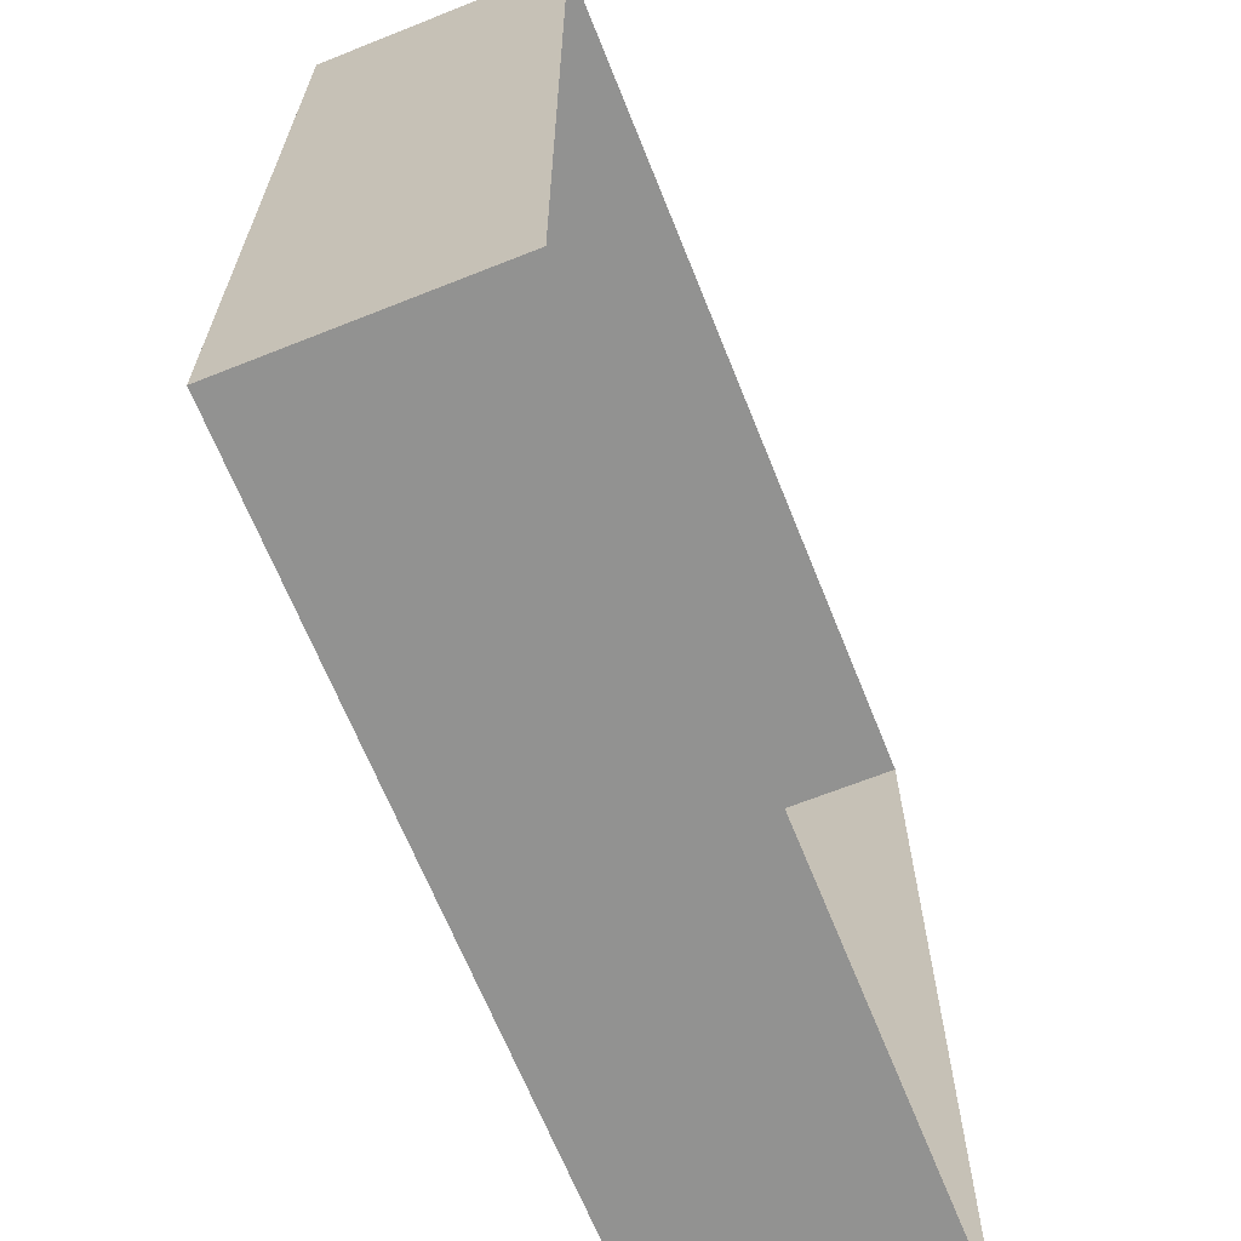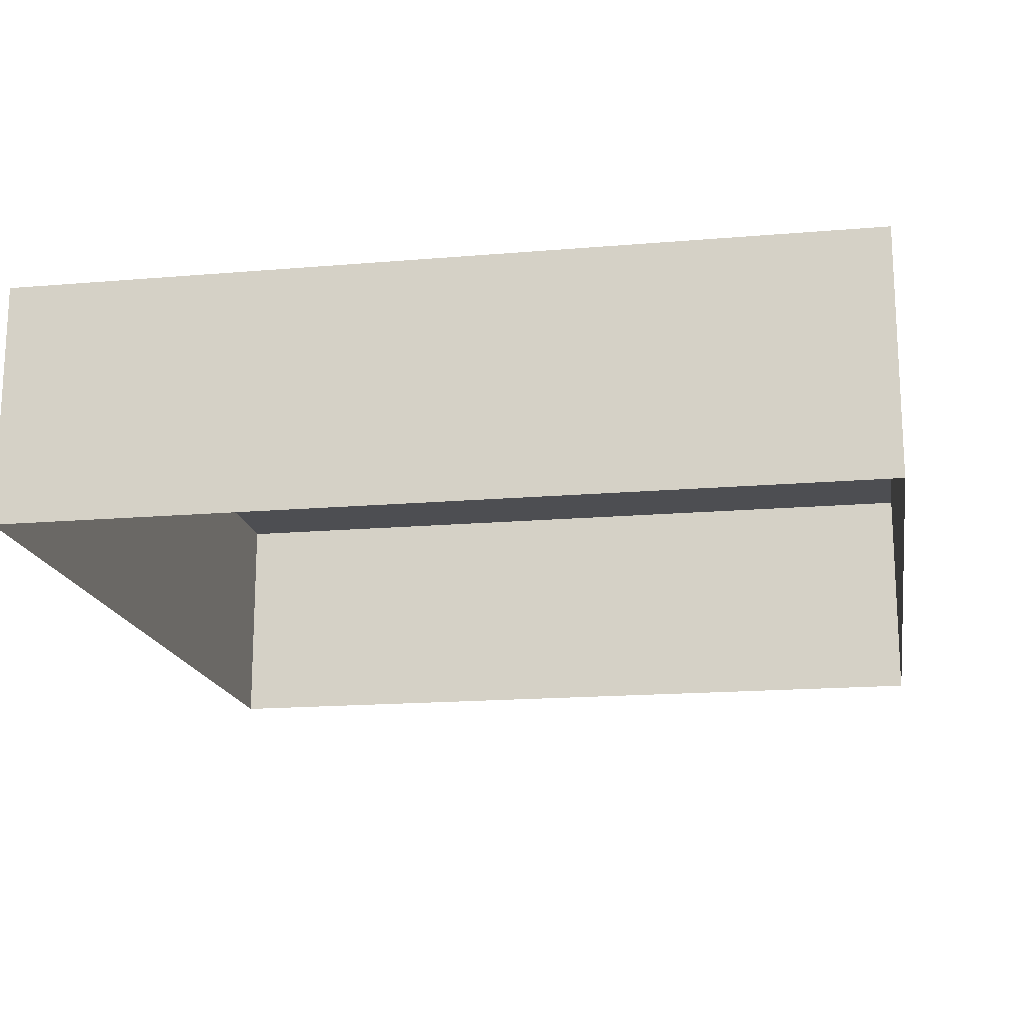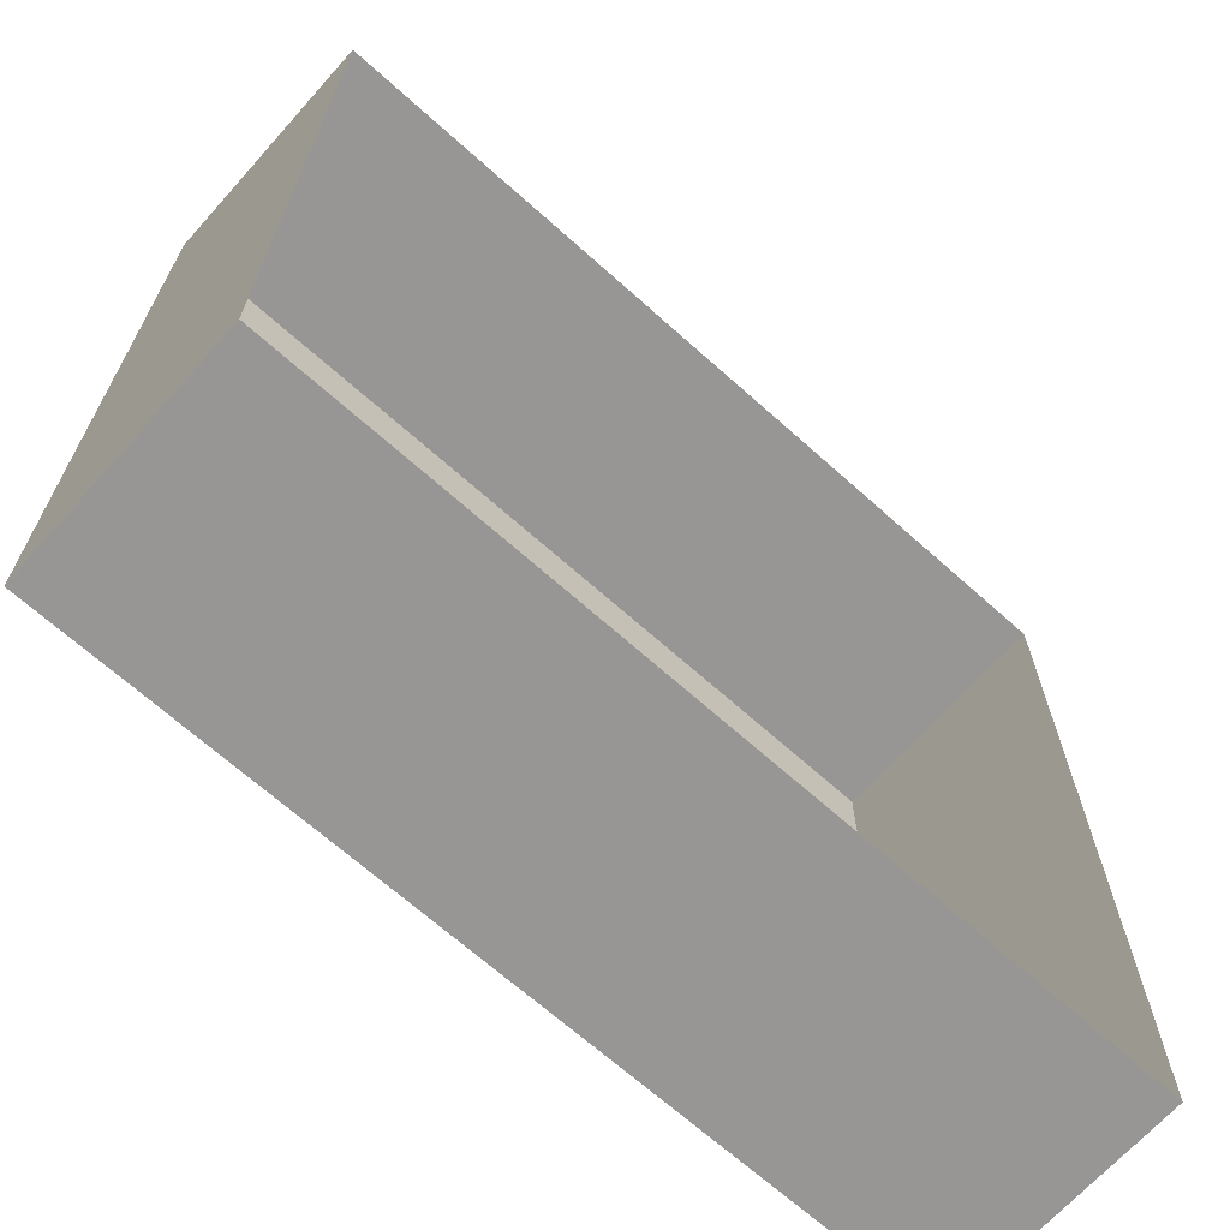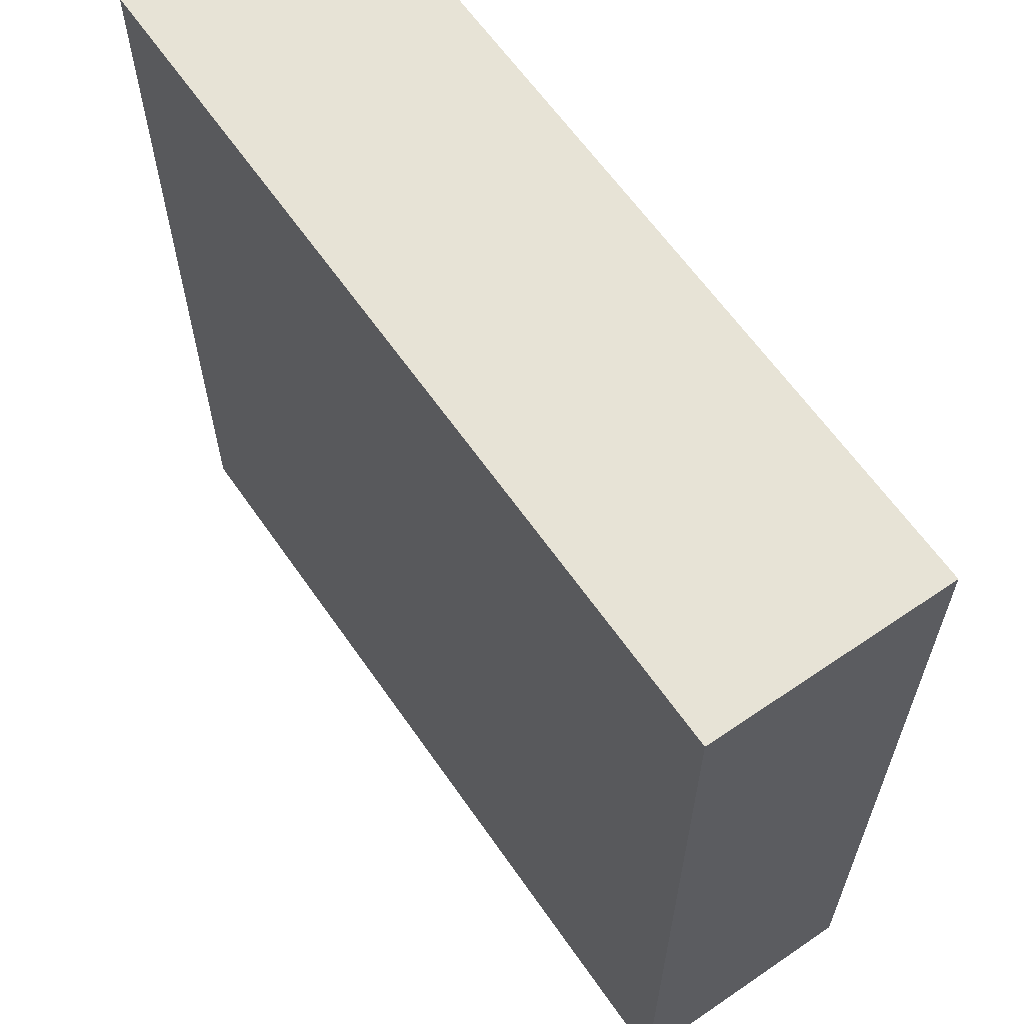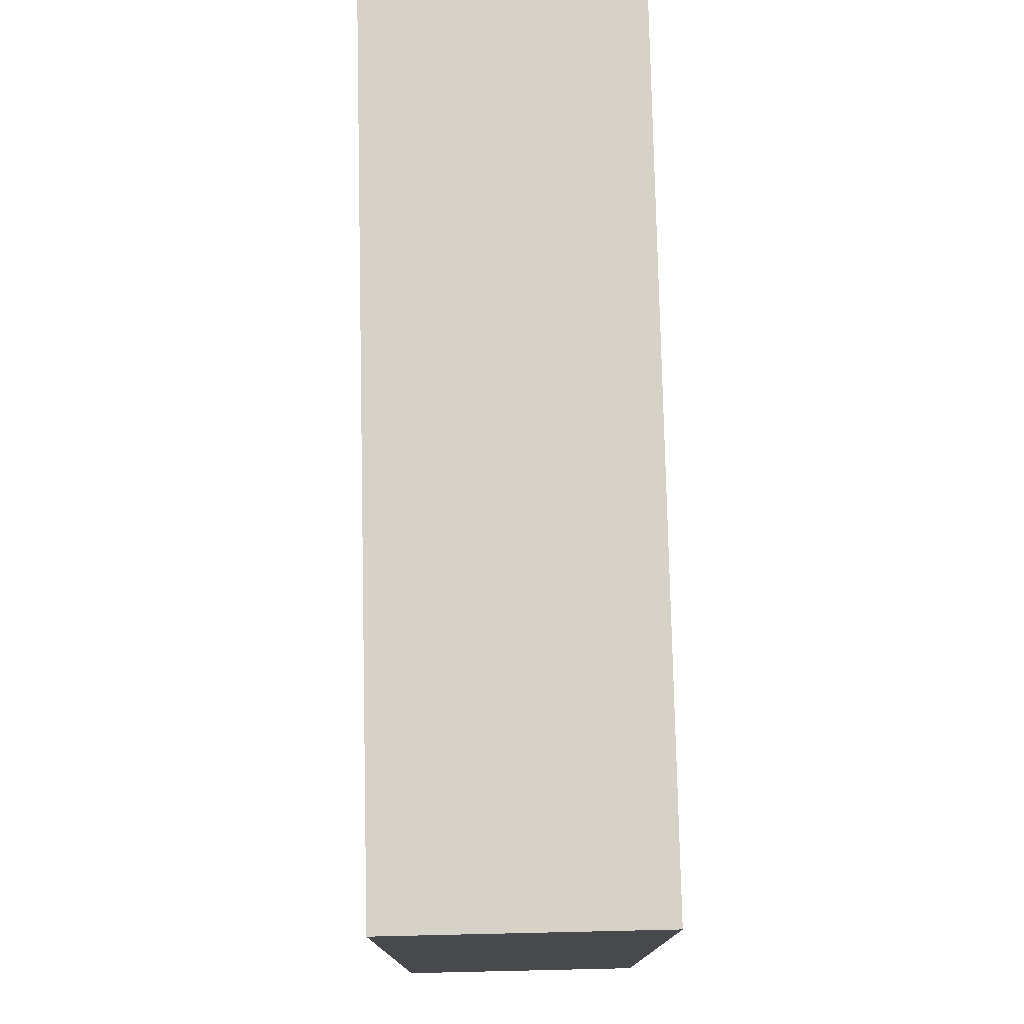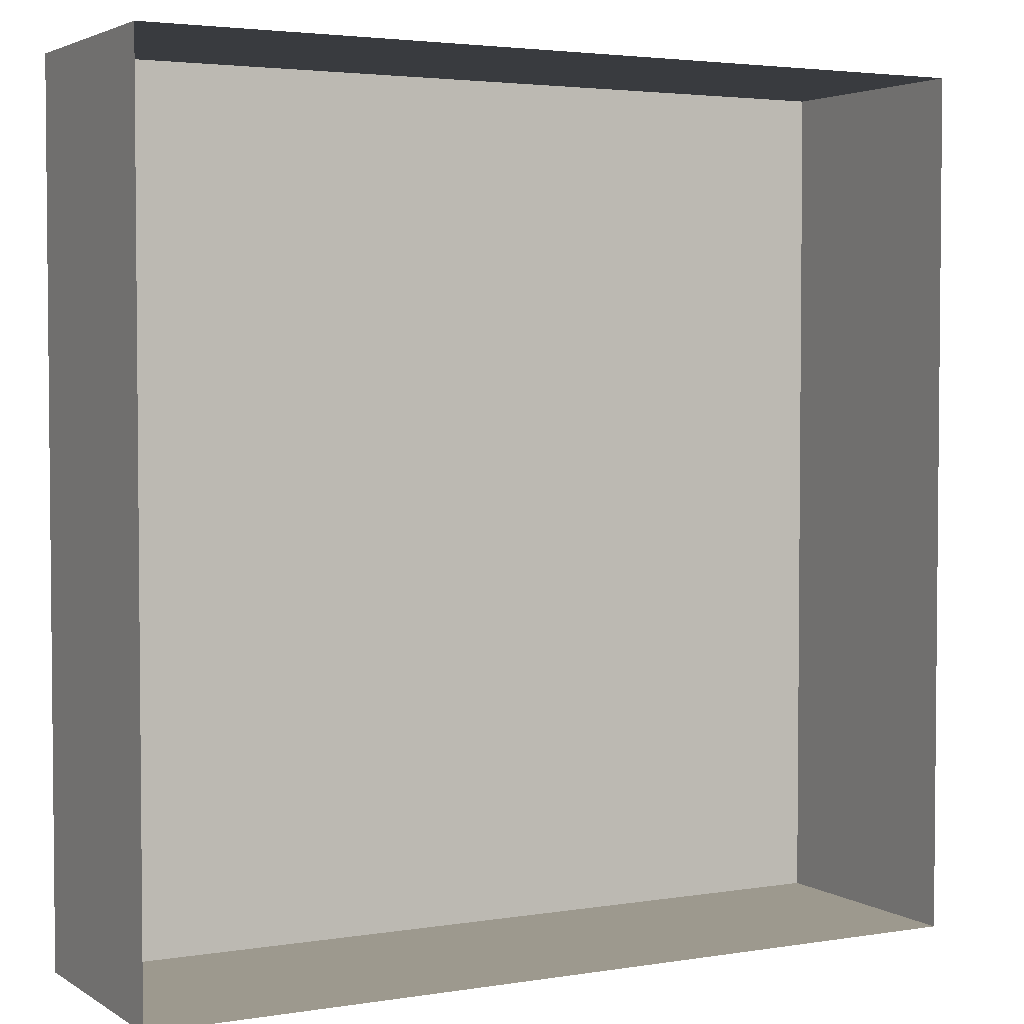
<metadata>
{"format":"obj","ext":"obj","renderer":"f3d","projection":"perspective","resolution":1024,"background":"white","views":[{"elev":-66.2,"azim":-68.2,"up":"+Z"},{"elev":-17.1,"azim":9.7,"up":"+Y"},{"elev":-68.0,"azim":-41.9,"up":"+Z"},{"elev":62.6,"azim":-124.7,"up":"+Z"},{"elev":77.5,"azim":88.7,"up":"+Z"},{"elev":3.3,"azim":-28.4,"up":"+Z"}]}
</metadata>
<code>
o mesh100/mesh100-geometry#mesh100-geometry
v -0.2542 0.02576 0.08579
v -0.3232 0.02576 0.01605
v -0.3232 0.02576 0.08579
v -0.2542 0.02576 0.01605
v -0.3232 0.006141 0.08579
v -0.2542 0.006141 0.01605
v -0.3232 0.006141 0.01605
v -0.2542 0.006141 0.08579
f 1 2 3
f 2 1 4
f 3 2 1
f 4 1 2
f 2 5 3
f 3 5 2
f 5 1 3
f 3 1 5
f 1 6 4
f 4 6 1
f 6 2 4
f 4 2 6
f 5 2 7
f 7 2 5
f 1 5 8
f 8 5 1
f 6 1 8
f 8 1 6
f 2 6 7
f 7 6 2

</code>
